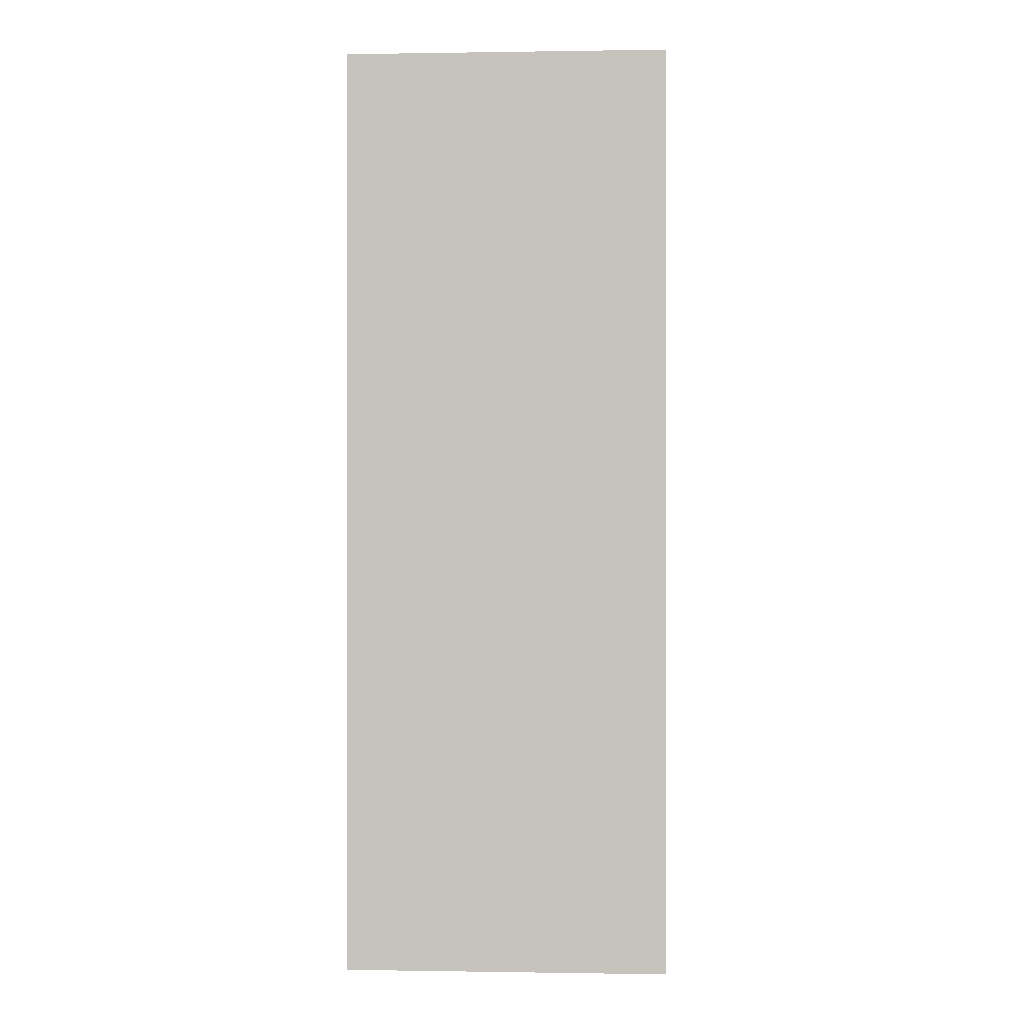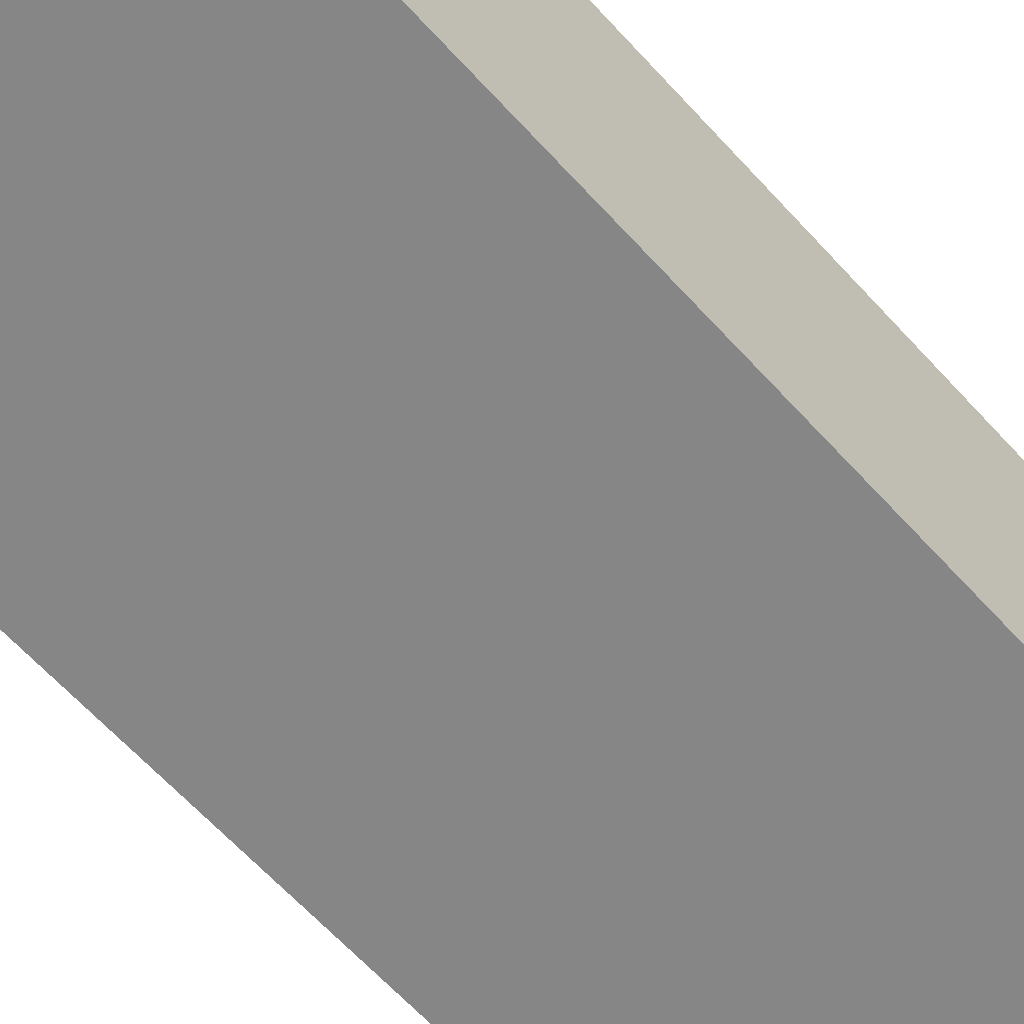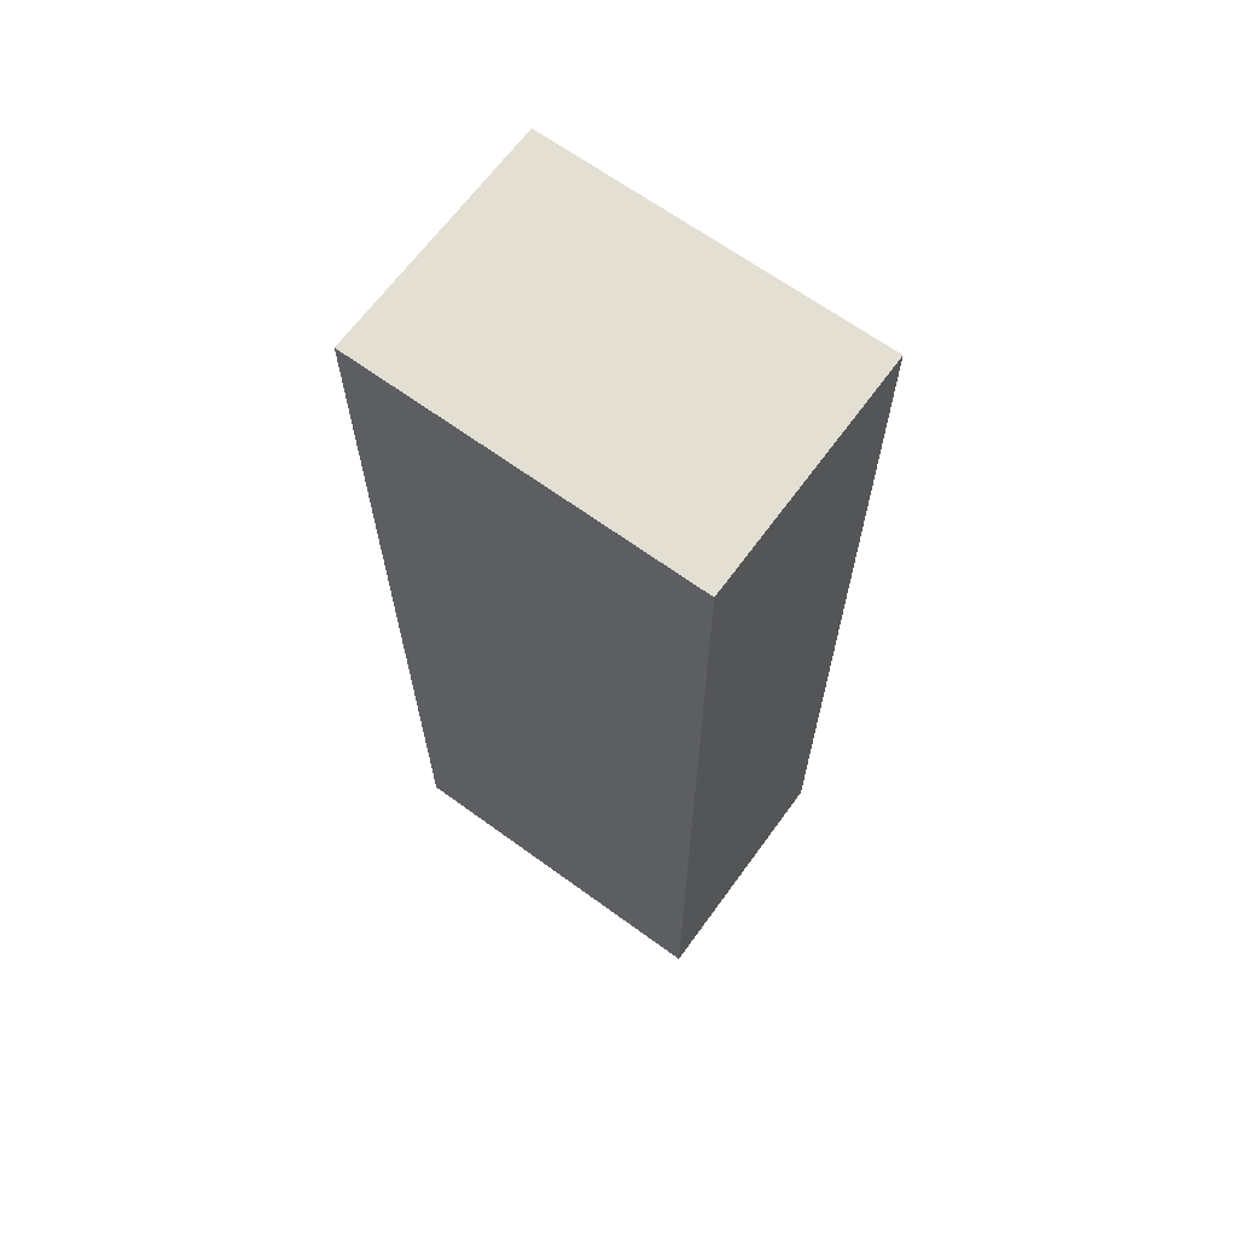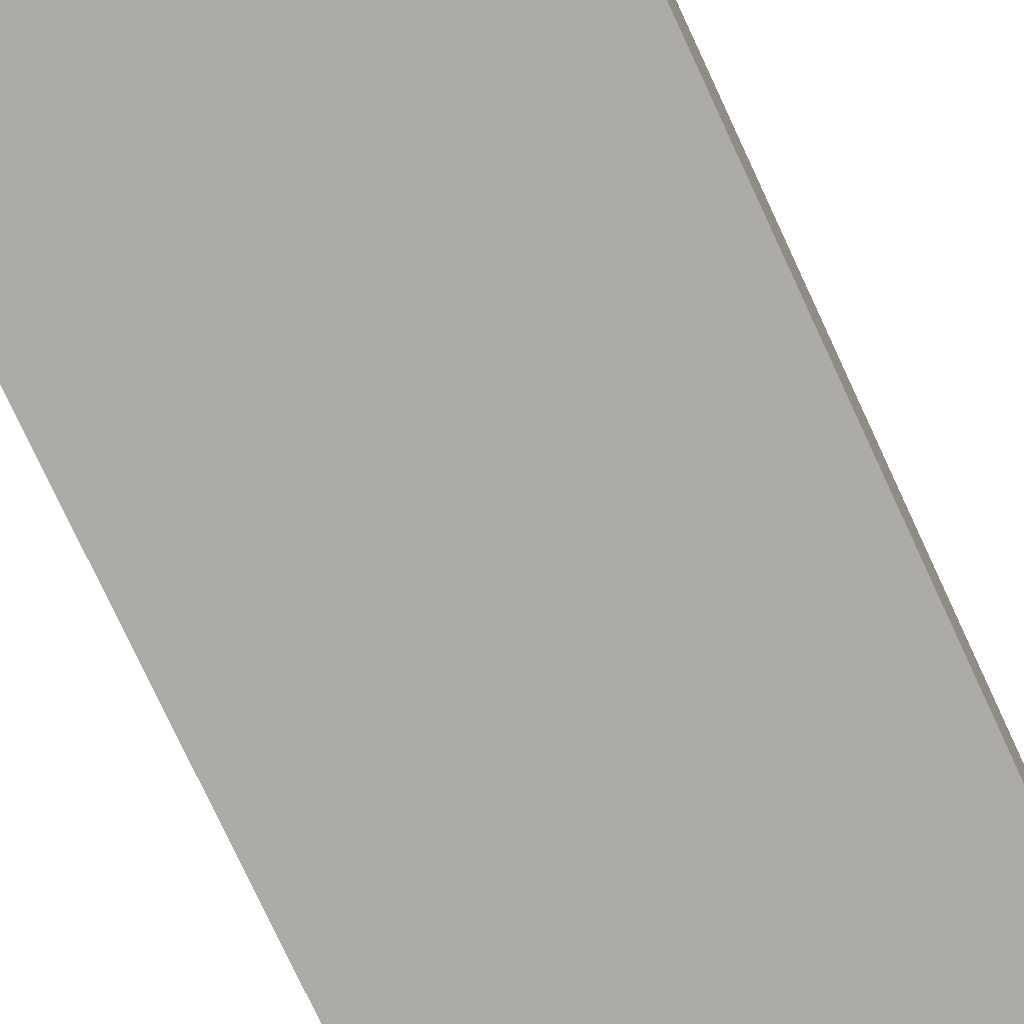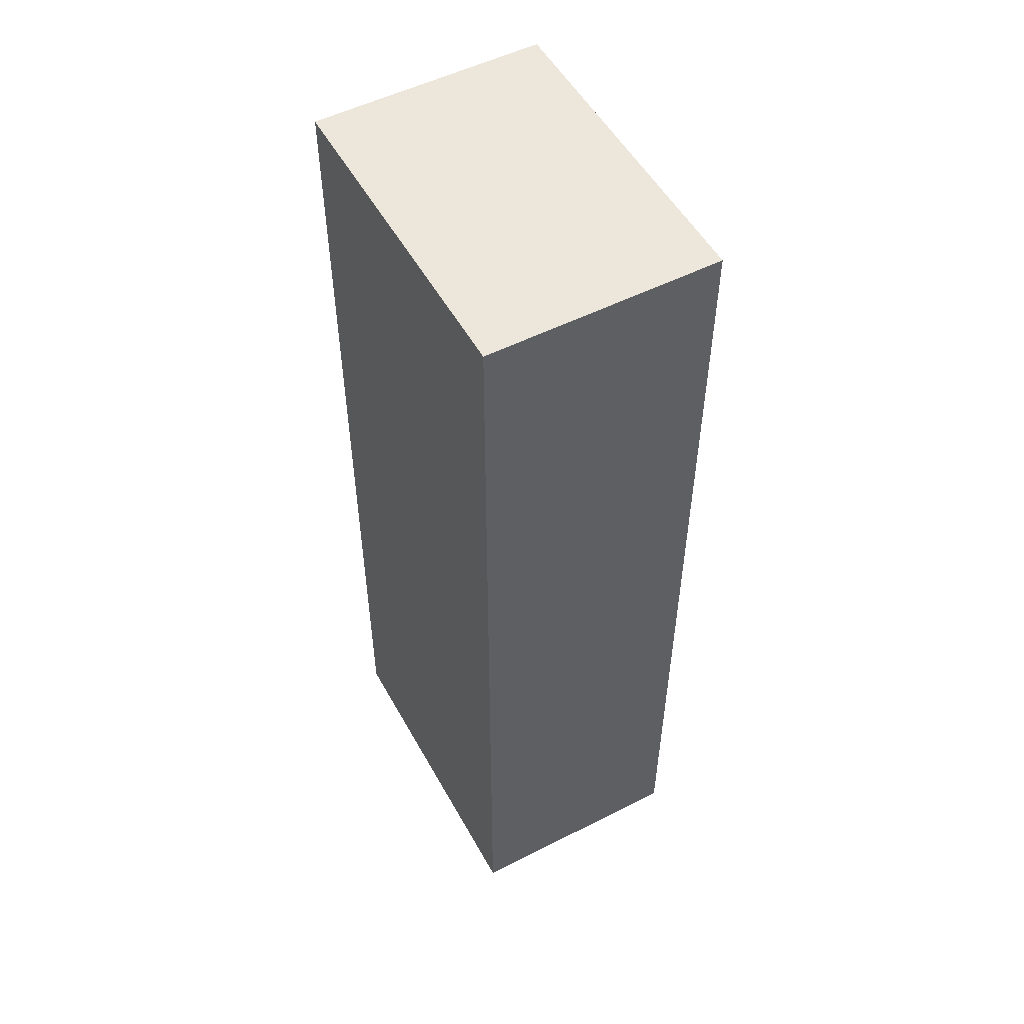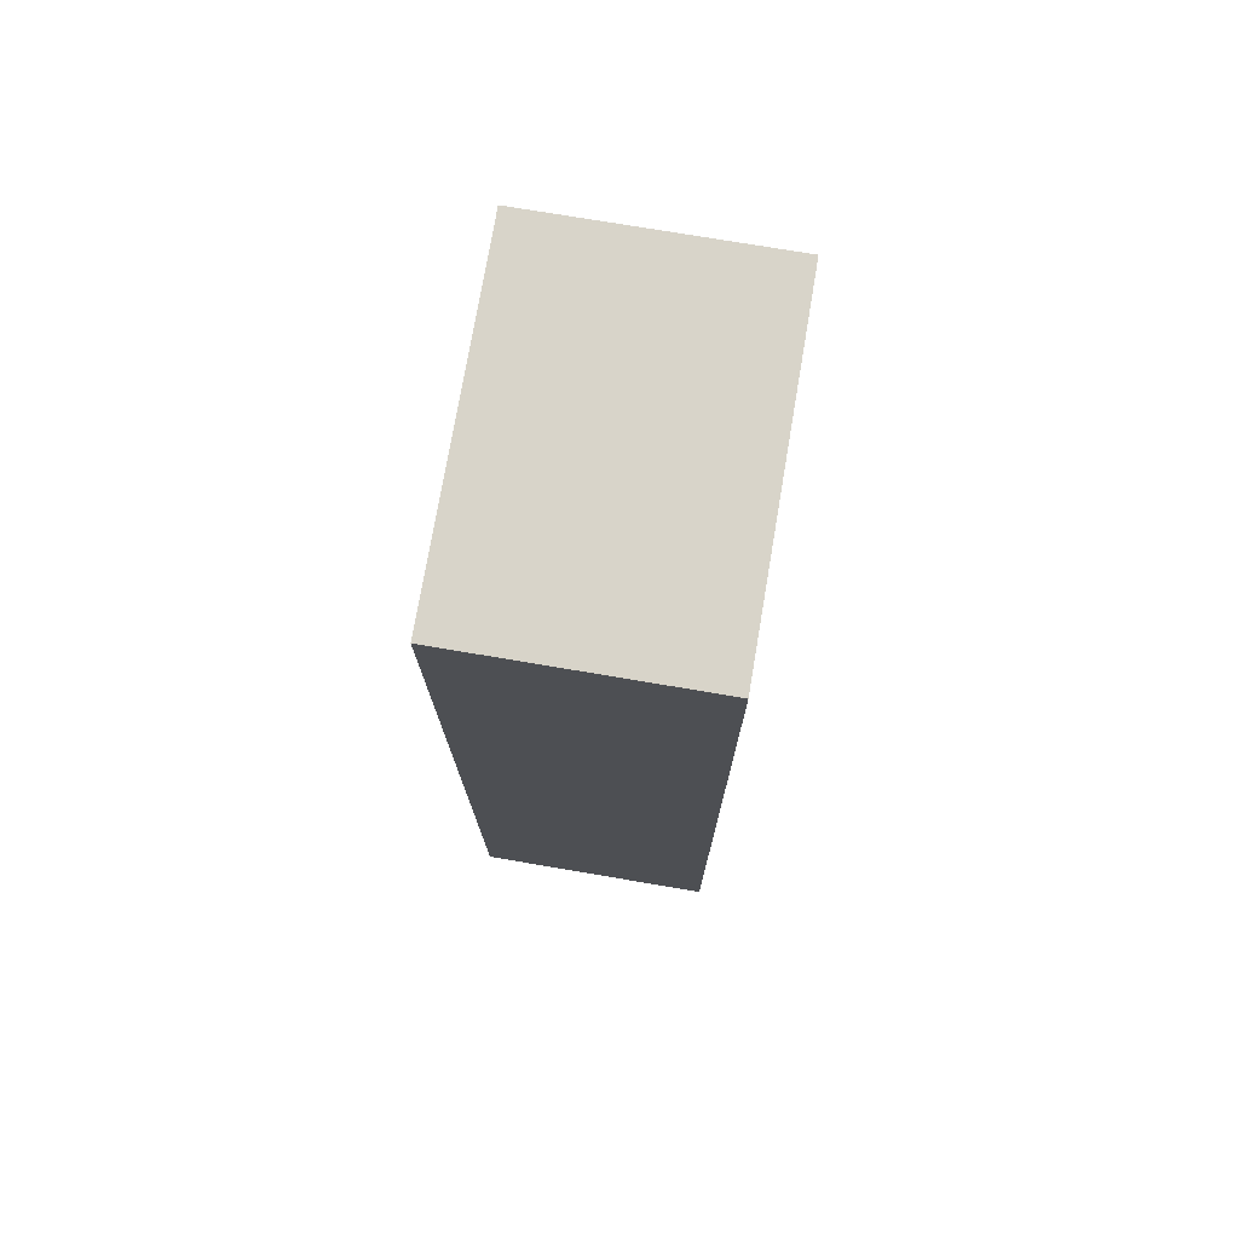
<metadata>
{"format":"obj","ext":"obj","renderer":"f3d","projection":"perspective","resolution":1024,"background":"white","views":[{"elev":-0.1,"azim":-176.7,"up":"+Z"},{"elev":-62.0,"azim":41.8,"up":"+Y"},{"elev":66.5,"azim":-143.9,"up":"+Z"},{"elev":-76.5,"azim":-155.1,"up":"+Y"},{"elev":52.8,"azim":61.5,"up":"+Z"},{"elev":75.1,"azim":99.6,"up":"+Z"}]}
</metadata>
<code>
o Cube.5454_0281
v -0.2235 -0 3.382
v -0.1725 -0 3.382
v -0.2235 -0 3.53
v -0.1725 -0 3.53
v -0.2235 0.036 3.382
v -0.1725 0.036 3.382
v -0.2235 0.036 3.53
v -0.1725 0.036 3.53
f 1 2 4
f 8 6 5
f 5 1 3
f 6 2 1
f 8 4 2
f 7 3 4
f 1 4 3
f 8 5 7
f 5 3 7
f 6 1 5
f 8 2 6
f 7 4 8

</code>
